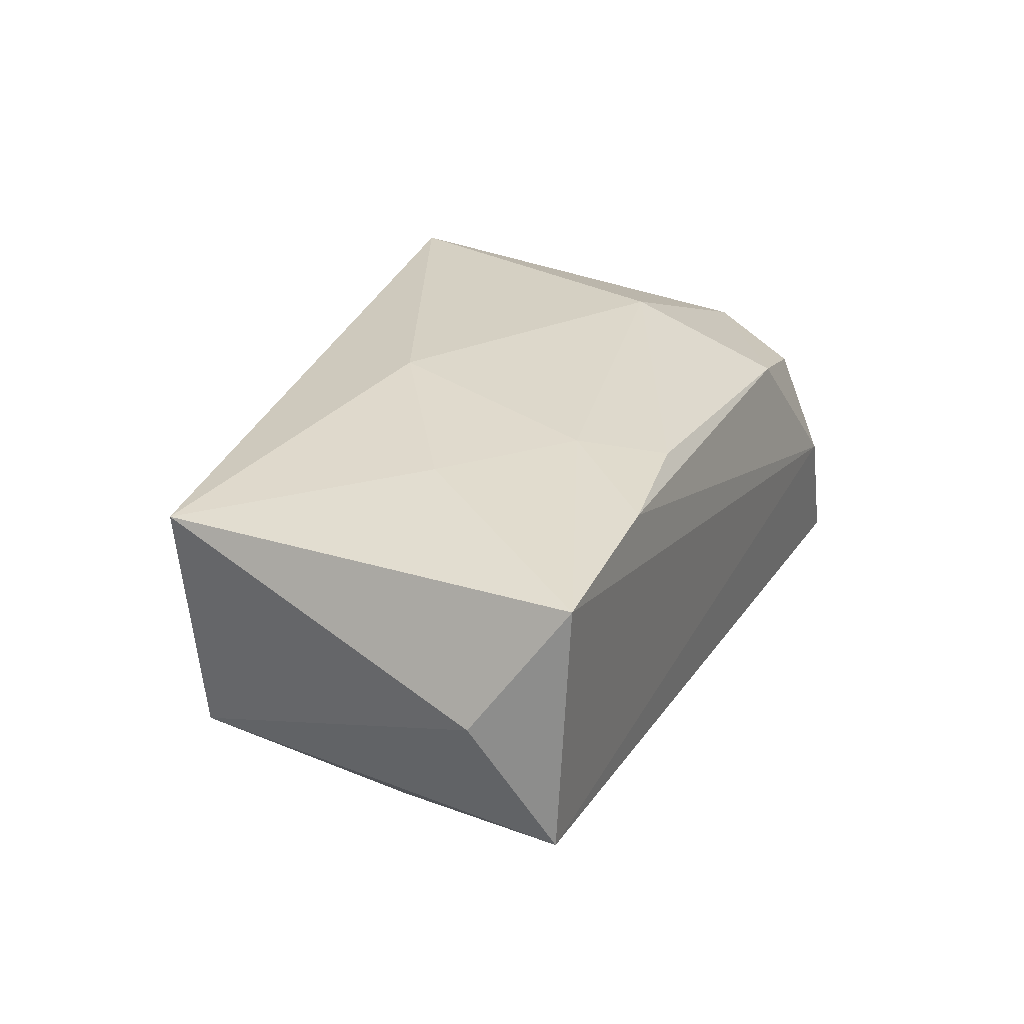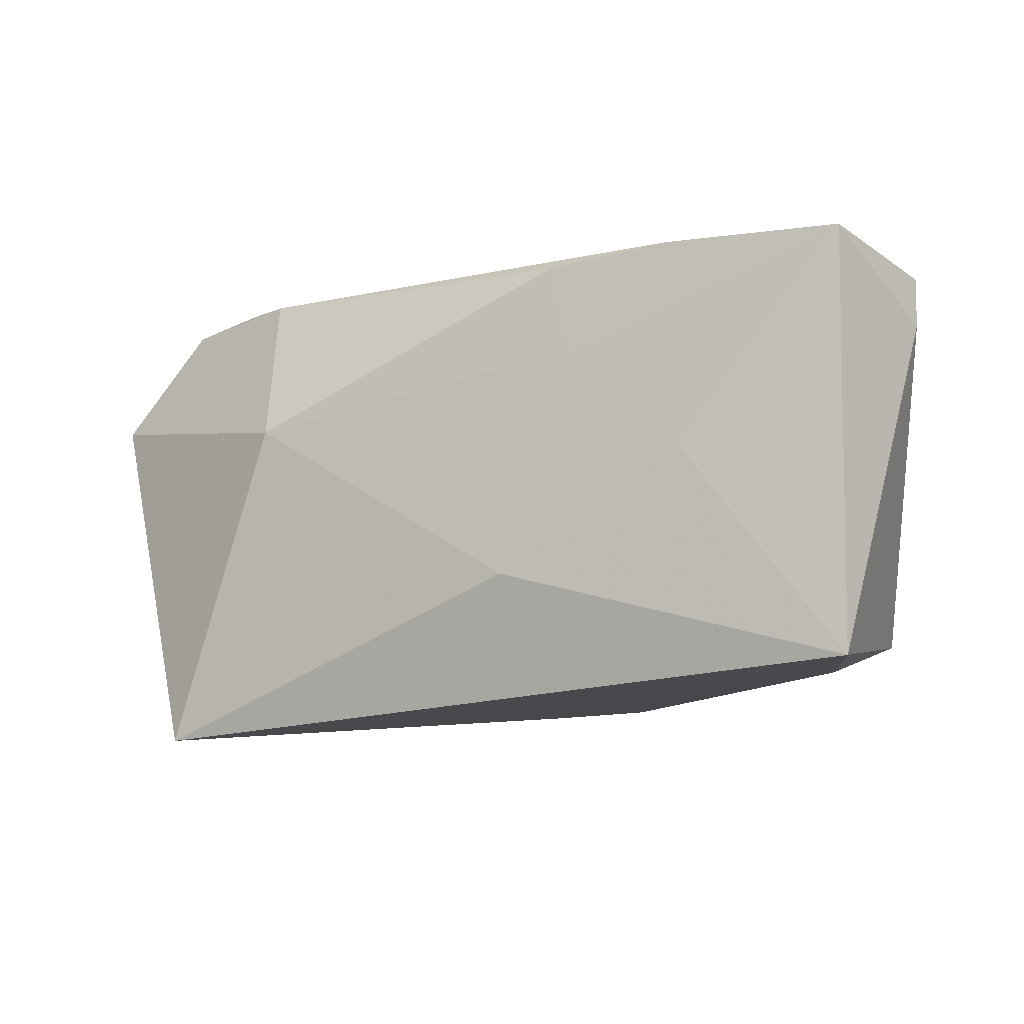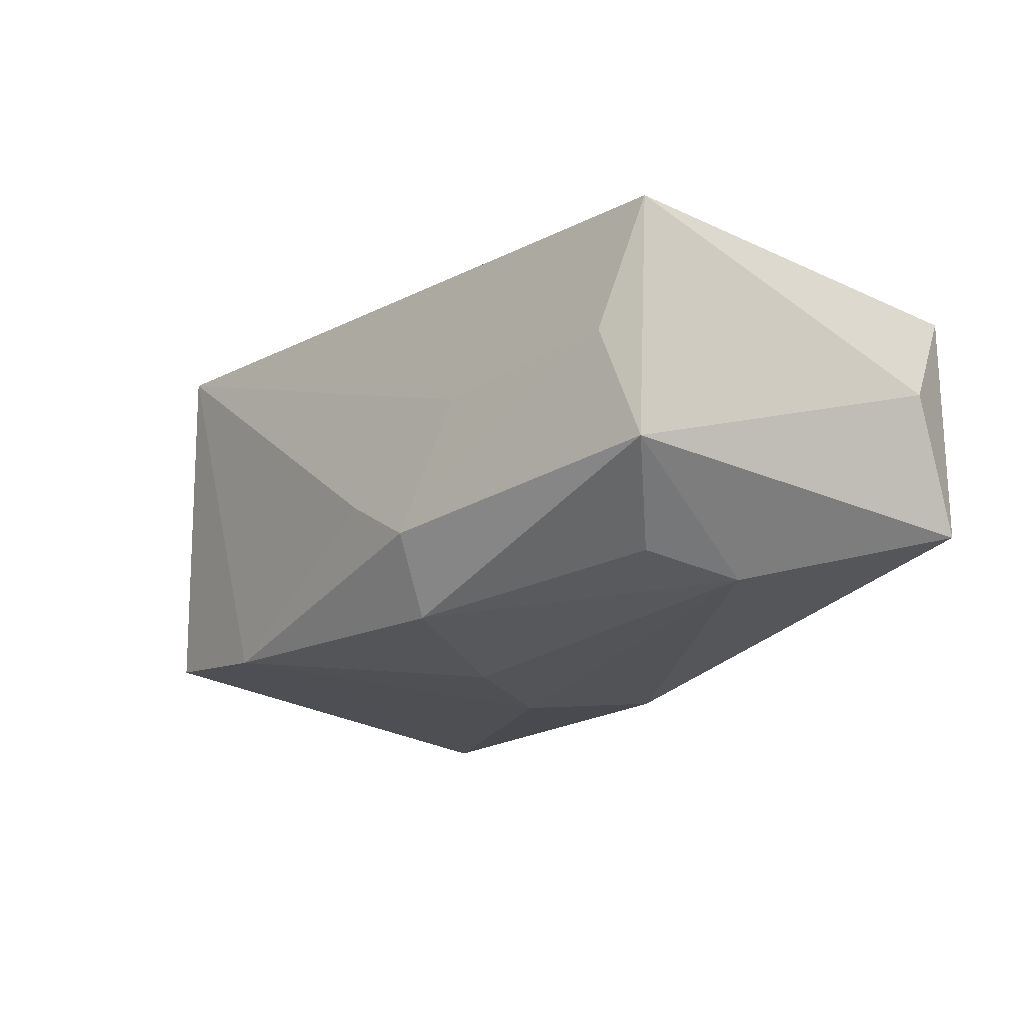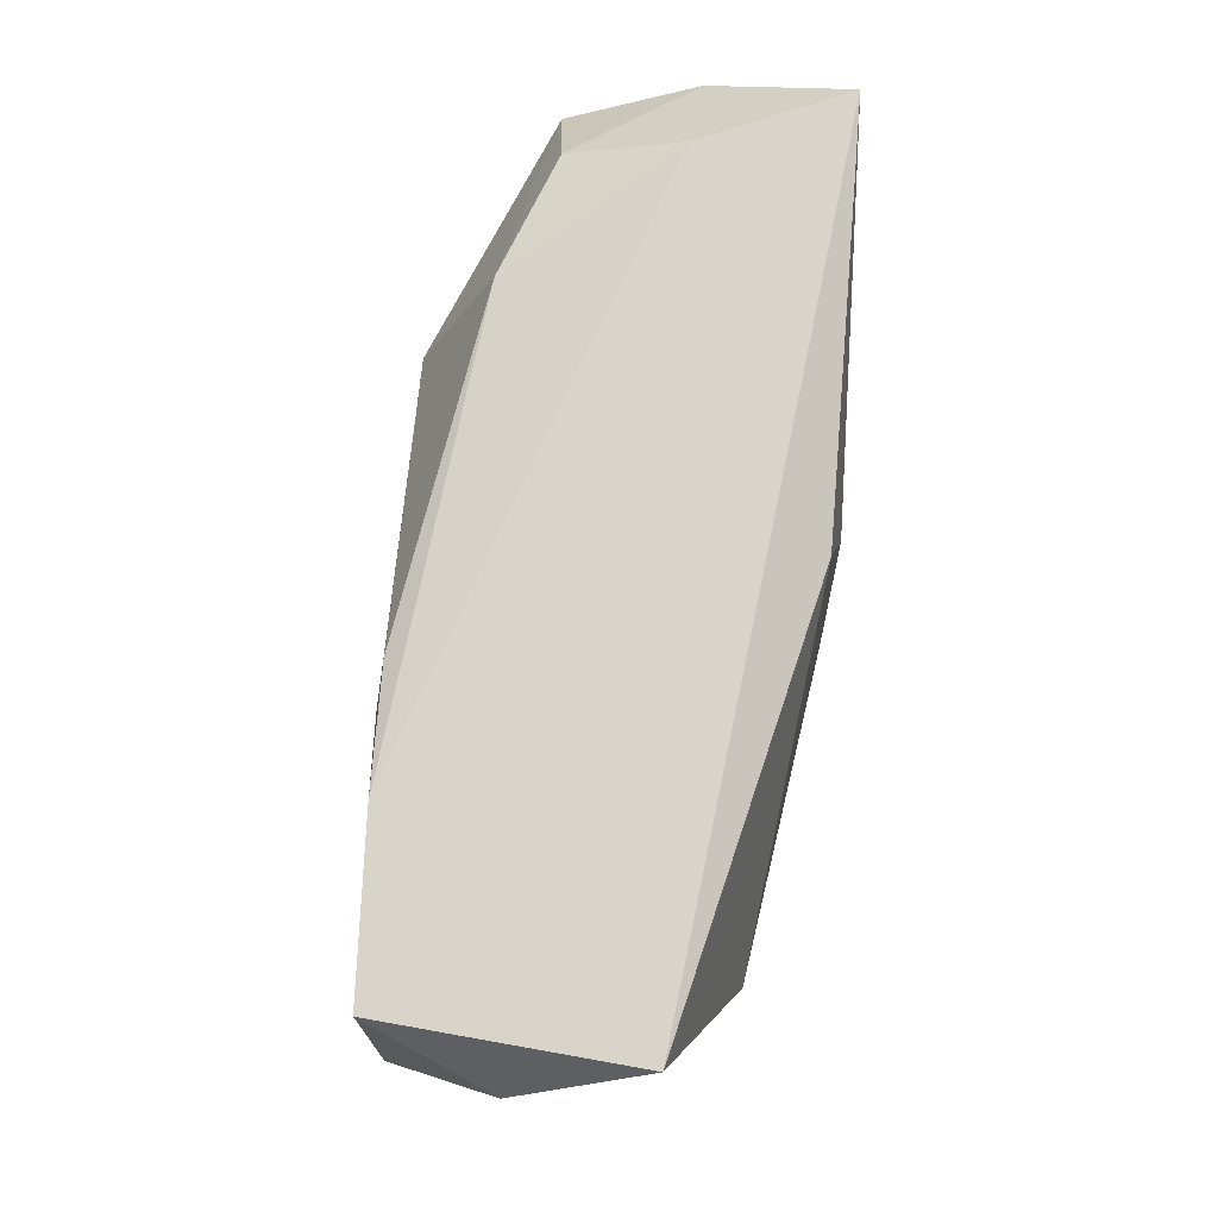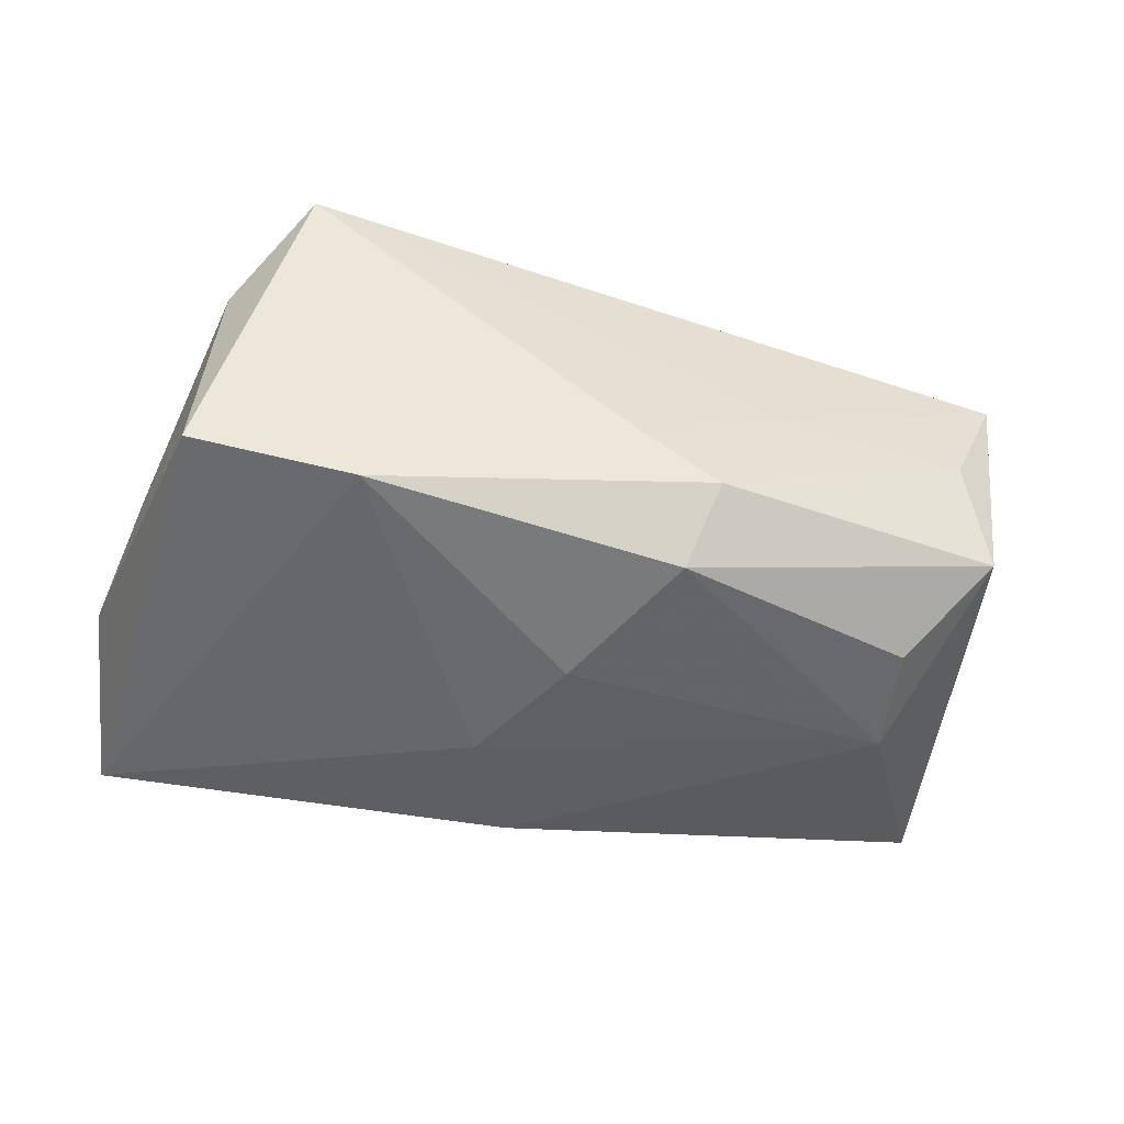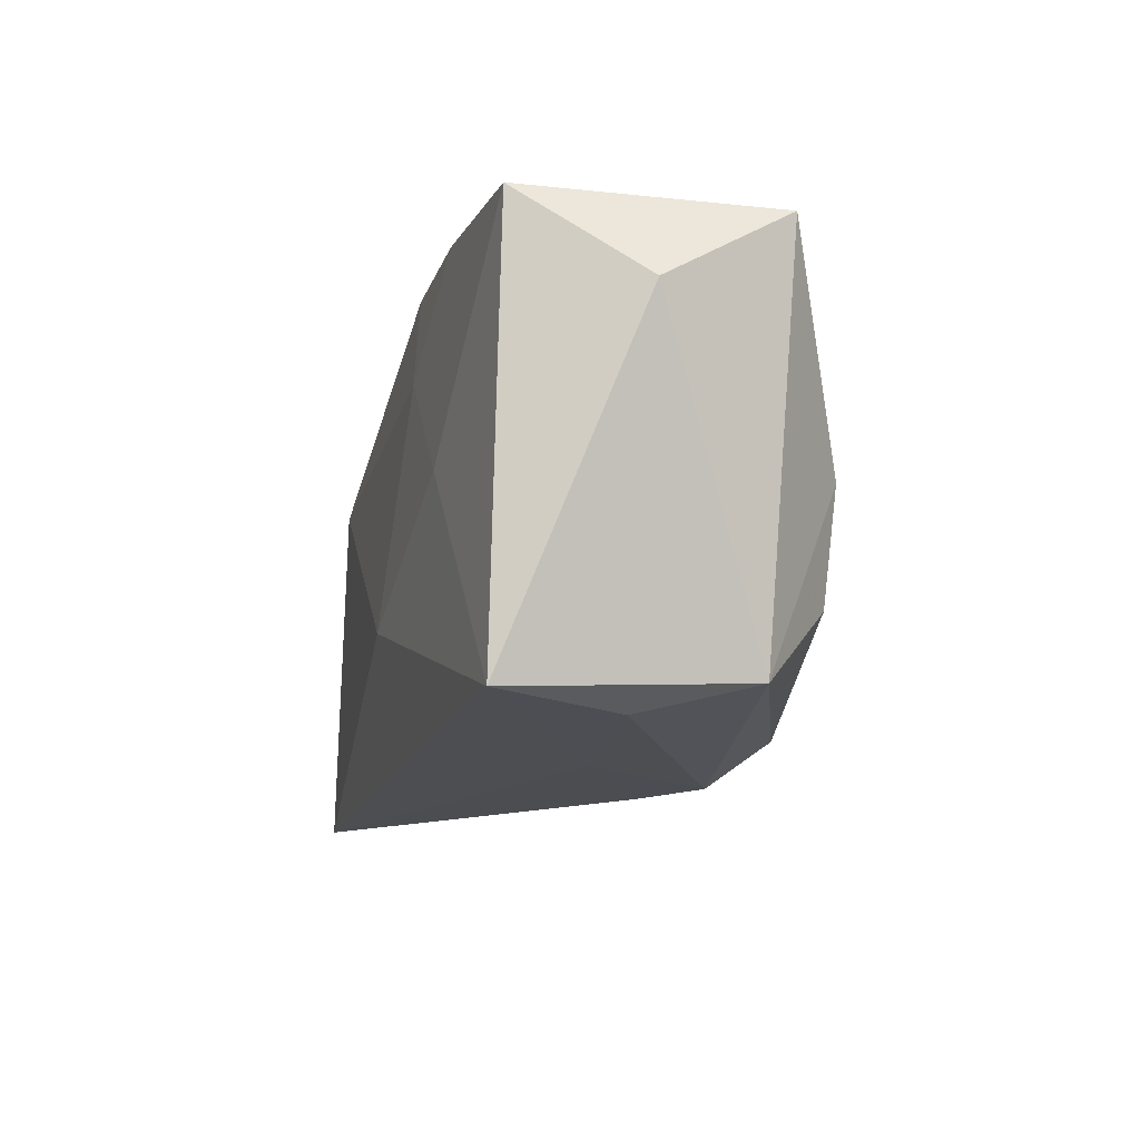
<metadata>
{"format":"obj","ext":"obj","renderer":"f3d","projection":"perspective","resolution":1024,"background":"white","views":[{"elev":26.1,"azim":114.5,"up":"+Z"},{"elev":-4.8,"azim":26.9,"up":"+Y"},{"elev":-21.0,"azim":53.4,"up":"+Z"},{"elev":75.0,"azim":98.3,"up":"+Y"},{"elev":-48.1,"azim":-11.4,"up":"+Z"},{"elev":-8.8,"azim":78.5,"up":"+Y"}]}
</metadata>
<code>
v -0.04195 0.01251 -0.00223
v -0.01713 0.005583 0.01791
v 0.0001078 -0.004718 -0.01868
v 0.007724 -0.01731 -0.0169
v -0.0397 0.007518 0.009495
v 0.01463 0.0116 0.01586
v 0.01206 0.01947 0.01498
v -0.03178 0.01736 0.00812
v 0.003226 -0.02221 -0.005686
v 0.008395 -0.008699 0.01791
v 0.04264 0.01379 0.001531
v -0.03383 -0.01762 0.01002
v -0.02045 -0.02042 -0.01507
v -0.02738 -0.02426 0.01791
v 0.01632 -0.0202 0.001439
v -0.03921 0.0206 -0.01493
v 0.03063 0.001367 -0.01567
v -0.001225 0.0176 -0.01747
v -0.01976 0.01904 0.01162
v 0.02327 0.021 0.01407
v 0.03884 0.02139 0.01244
v 0.02981 -0.008757 -0.01473
v 0.03945 0.02046 -0.01003
v 0.01024 -0.02162 -0.01019
v -0.03234 0.02139 -0.002083
v -0.0352 -0.01962 -0.01254
v 0.02498 0.002262 0.01554
v 0.03459 -0.0176 0.002177
v 0.03945 -0.01616 0.01357
v 0.03709 -0.01528 -0.008014
v -0.00617 0.005864 -0.01876
f 5 14 2
f 13 26 16
f 14 26 13
f 14 5 12
f 12 26 14
f 16 26 1
f 1 12 5
f 26 12 1
f 19 5 2
f 16 23 18
f 11 29 30
f 30 23 11
f 11 23 21
f 21 29 11
f 14 29 10
f 2 14 10
f 7 19 2
f 20 19 7
f 8 1 5
f 5 19 8
f 16 18 31
f 3 13 31
f 31 13 16
f 17 18 23
f 23 30 17
f 3 31 17
f 17 31 18
f 4 13 3
f 3 17 4
f 14 13 9
f 29 21 27
f 27 10 29
f 16 1 25
f 1 8 25
f 25 8 19
f 25 19 20
f 20 21 25
f 25 23 16
f 25 21 23
f 22 17 30
f 30 4 22
f 22 4 17
f 13 4 24
f 24 9 13
f 24 4 30
f 15 29 14
f 14 9 15
f 9 24 15
f 10 27 6
f 20 7 6
f 6 21 20
f 6 27 21
f 2 10 6
f 6 7 2
f 29 15 28
f 28 15 24
f 28 30 29
f 28 24 30

</code>
